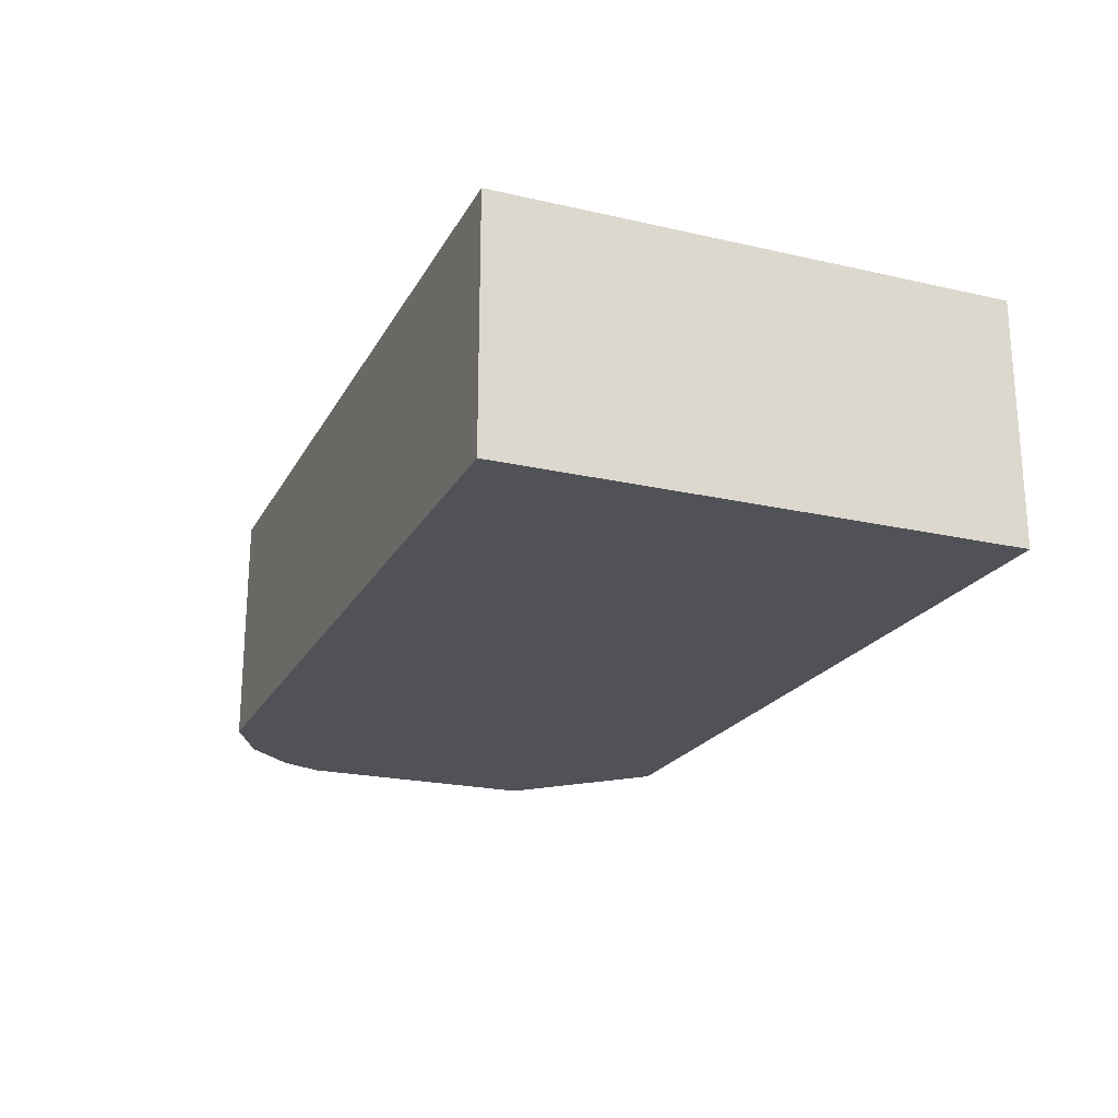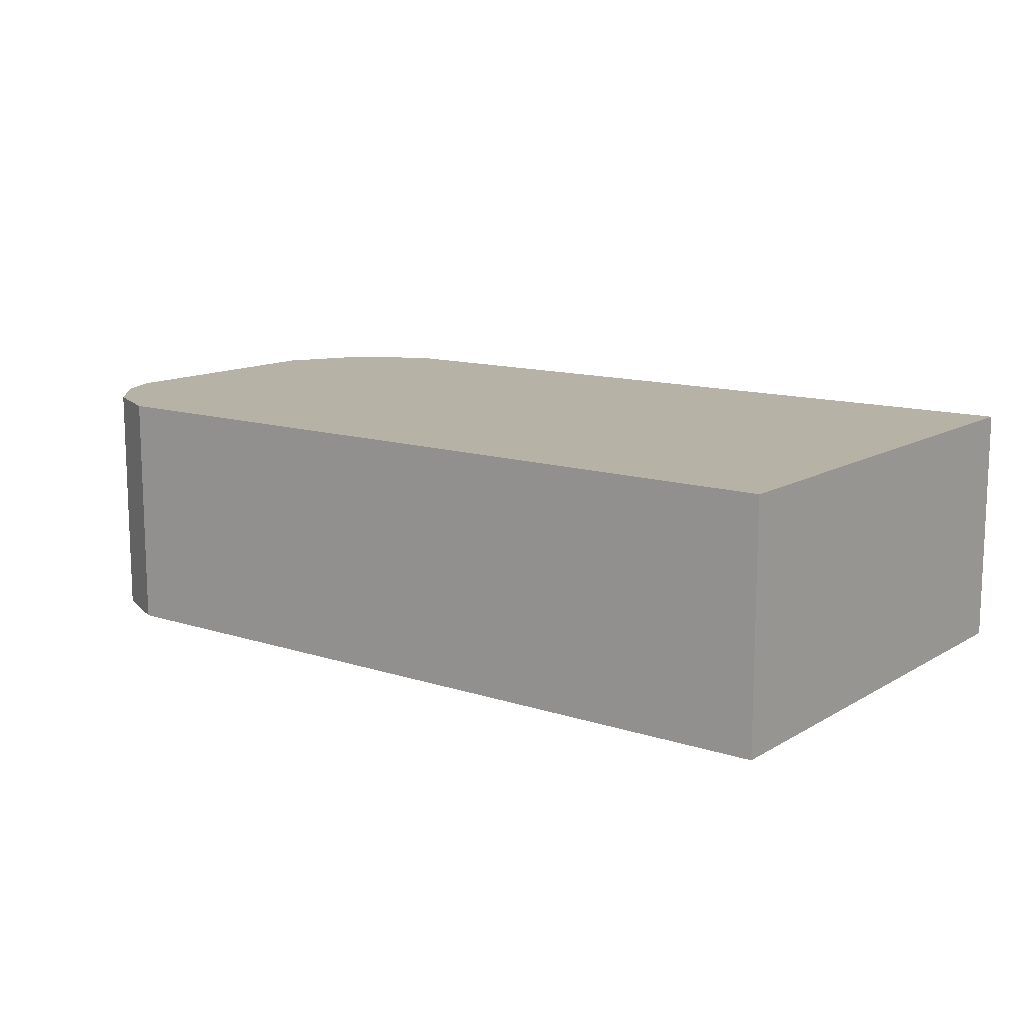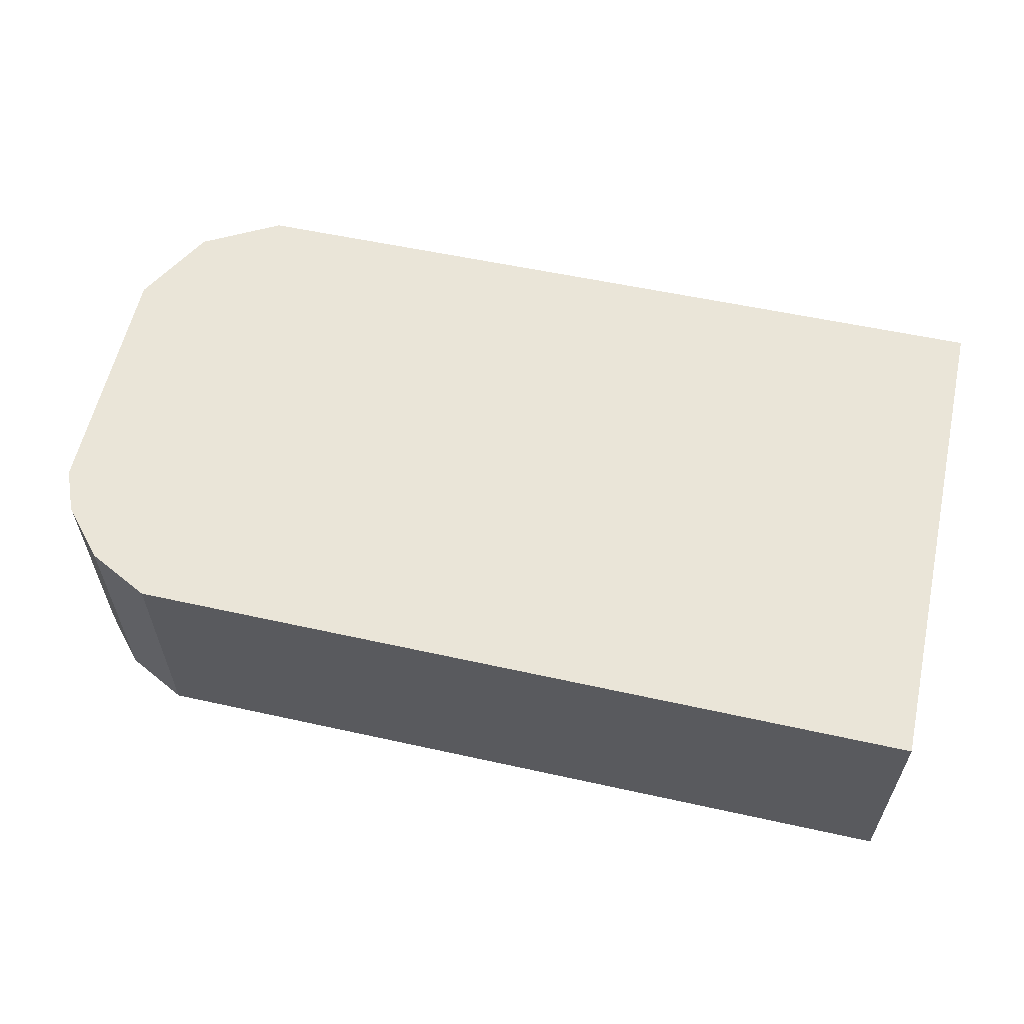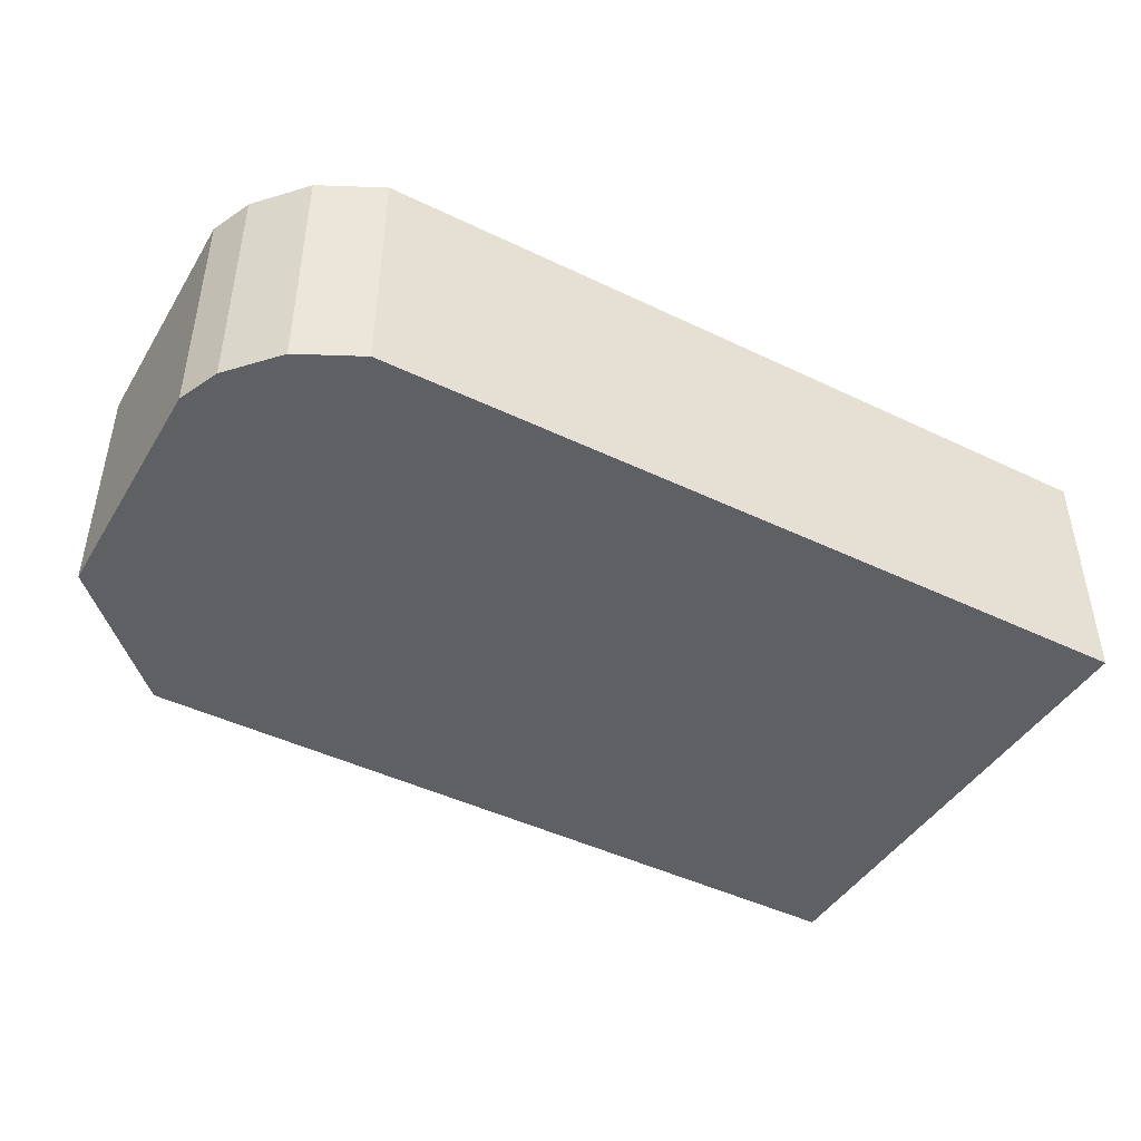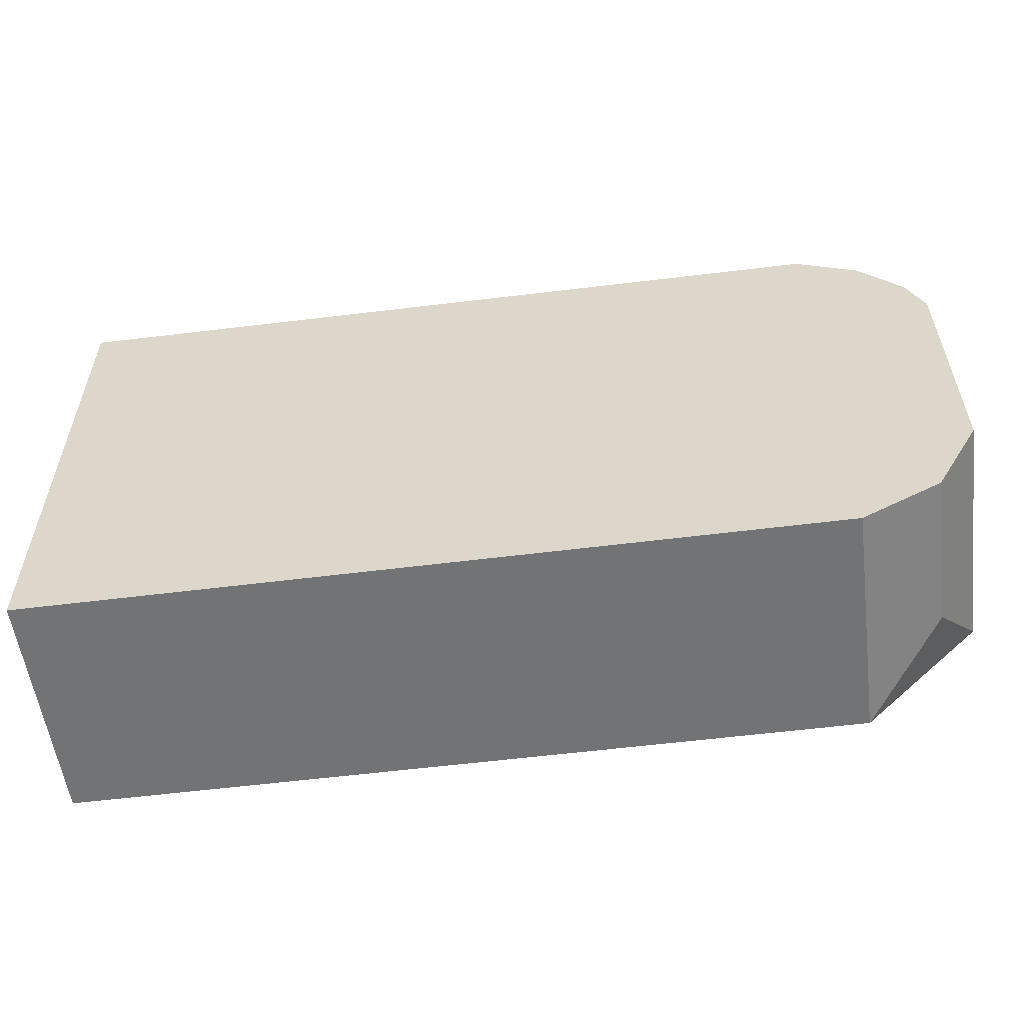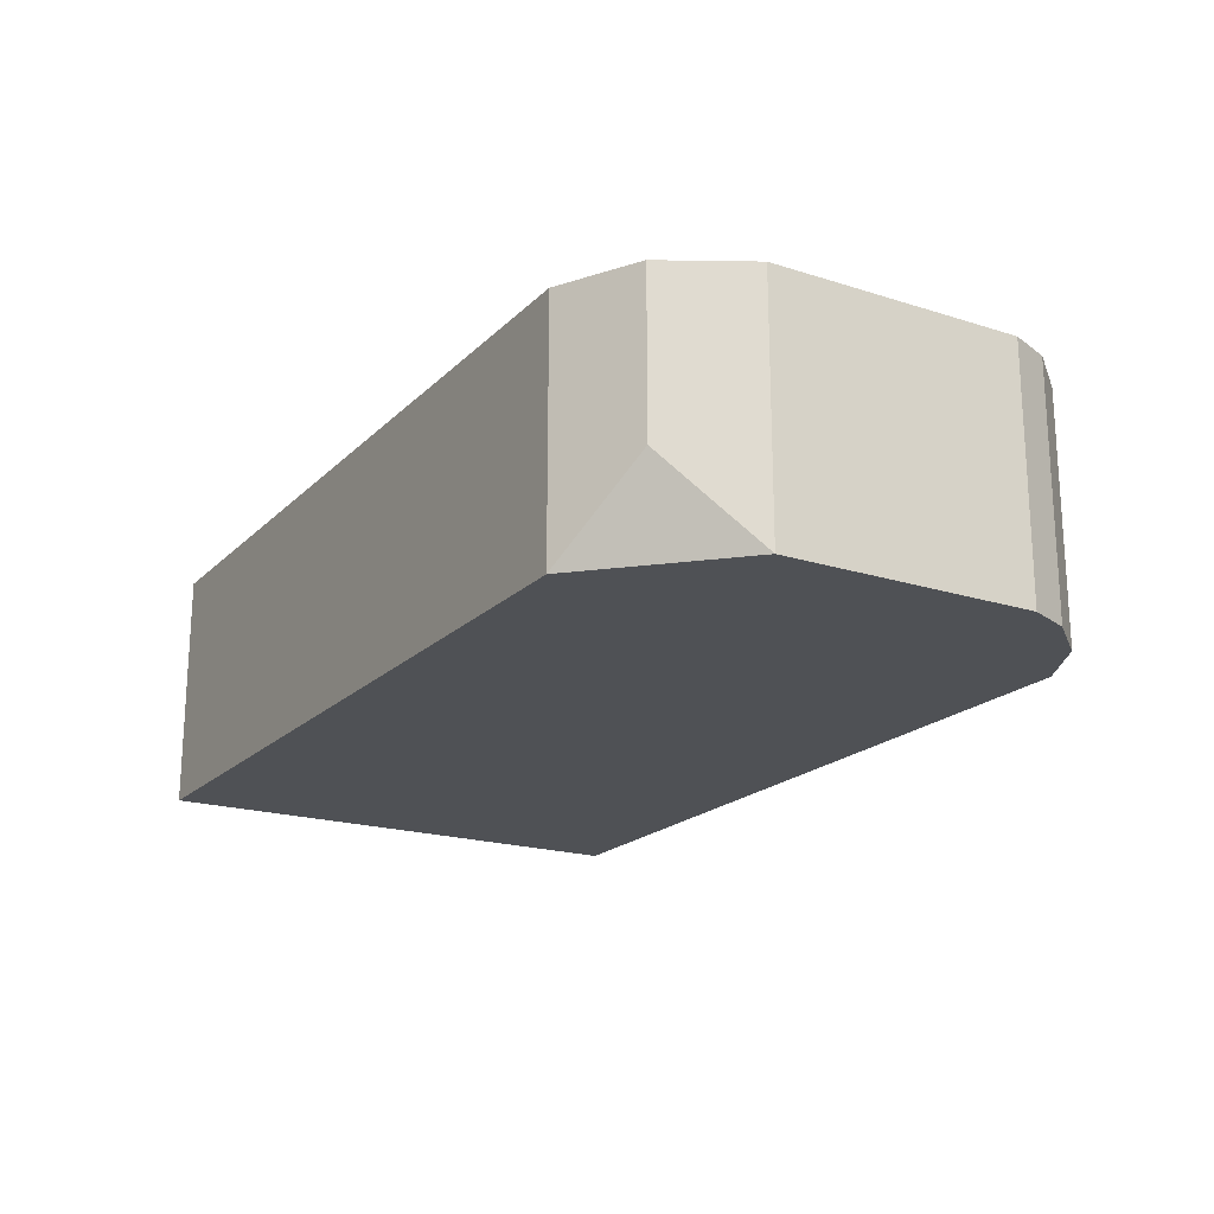
<metadata>
{"format":"obj","ext":"obj","renderer":"f3d","projection":"perspective","resolution":1024,"background":"white","views":[{"elev":-21.6,"azim":-112.0,"up":"+Z"},{"elev":12.5,"azim":-143.1,"up":"+Z"},{"elev":58.9,"azim":-167.4,"up":"+Z"},{"elev":-44.3,"azim":150.5,"up":"+Z"},{"elev":-55.8,"azim":7.4,"up":"+Y"},{"elev":-19.6,"azim":59.5,"up":"+Z"}]}
</metadata>
<code>
v 0.3531 -0.2184 0.2171
v 0.4608 -0.1095 0.004942
v 0.4075 0.1905 0.2171
v -0.3383 0.2212 0.2171
v -0.3385 -0.2211 0.004942
v 0.3529 0.2185 0.004942
v 0.4608 -0.1095 0.2171
v 0.3531 -0.2184 0.004942
v -0.3385 -0.2211 0.2171
v 0.4605 0.1107 0.004942
v 0.3529 0.2185 0.2171
v -0.3383 0.2212 0.004942
v 0.4212 -0.1811 0.2171
v 0.4075 0.1905 0.004942
v 0.4605 0.1107 0.2171
v 0.4212 -0.1811 0.0807
v 0.4453 0.1476 0.004942
v 0.4453 0.1476 0.2171
f 9 4 5
f 9 8 1
f 9 5 8
f 10 2 8
f 11 6 4
f 11 4 3
f 12 5 4
f 12 4 6
f 12 6 10
f 12 10 8
f 12 8 5
f 13 1 8
f 13 9 1
f 13 4 9
f 13 3 4
f 14 10 6
f 14 11 3
f 14 6 11
f 15 7 2
f 15 2 10
f 16 13 8
f 16 8 2
f 16 2 7
f 16 7 13
f 17 14 3
f 17 10 14
f 18 17 3
f 18 15 10
f 18 10 17
f 18 7 15
f 18 13 7
f 18 3 13

</code>
